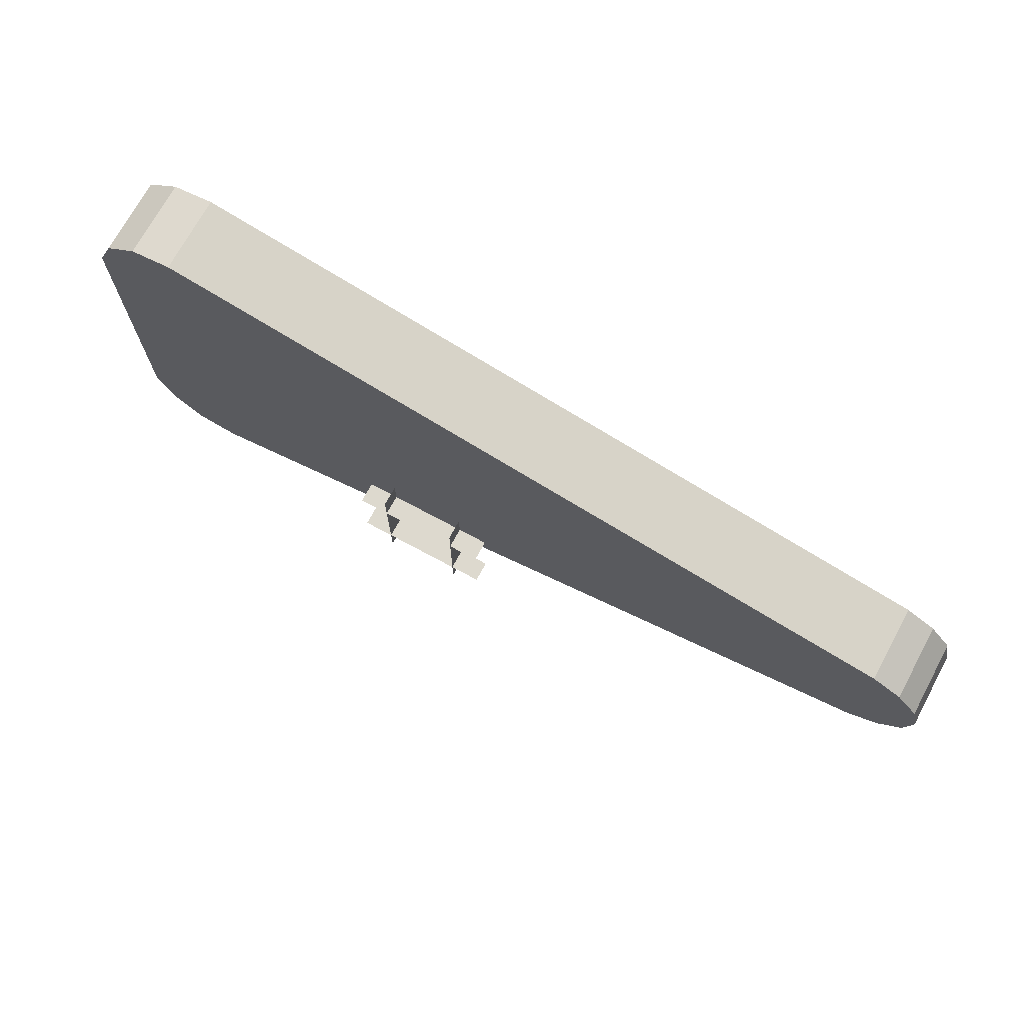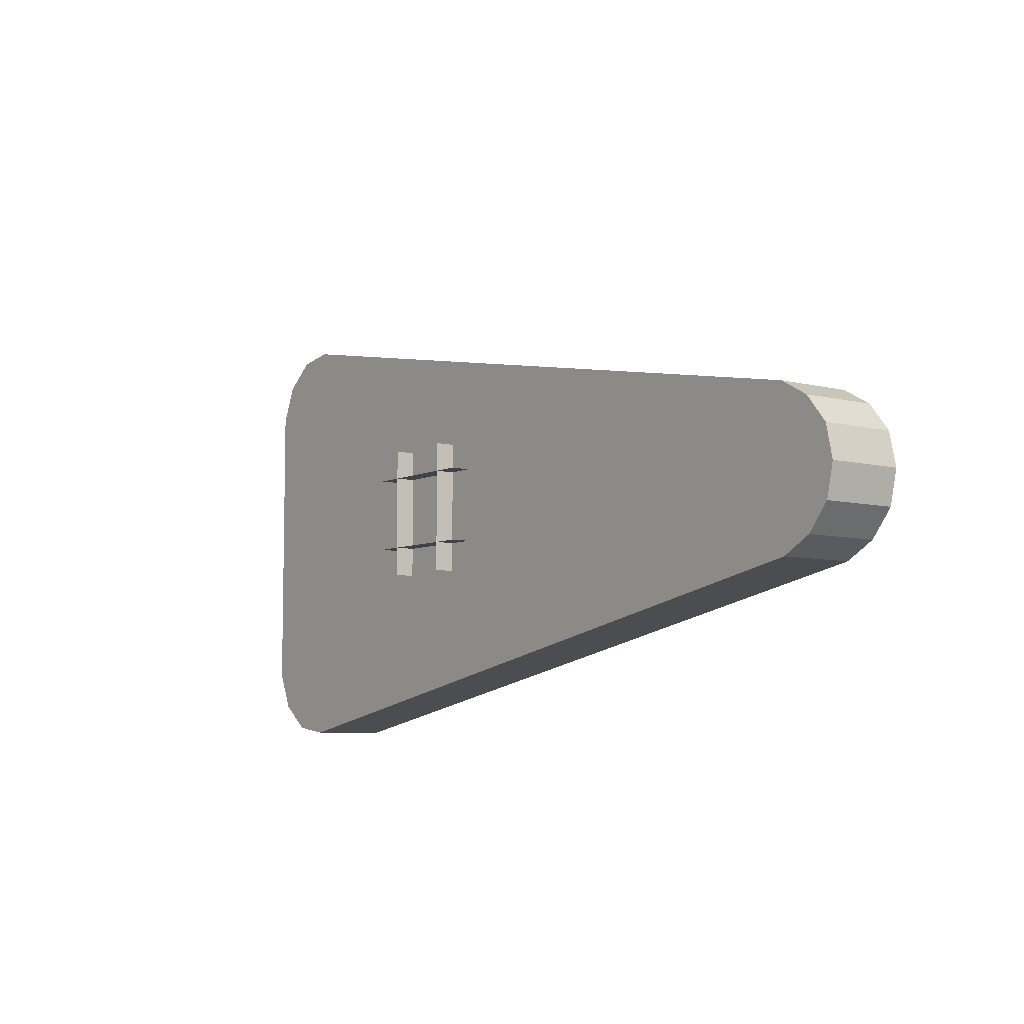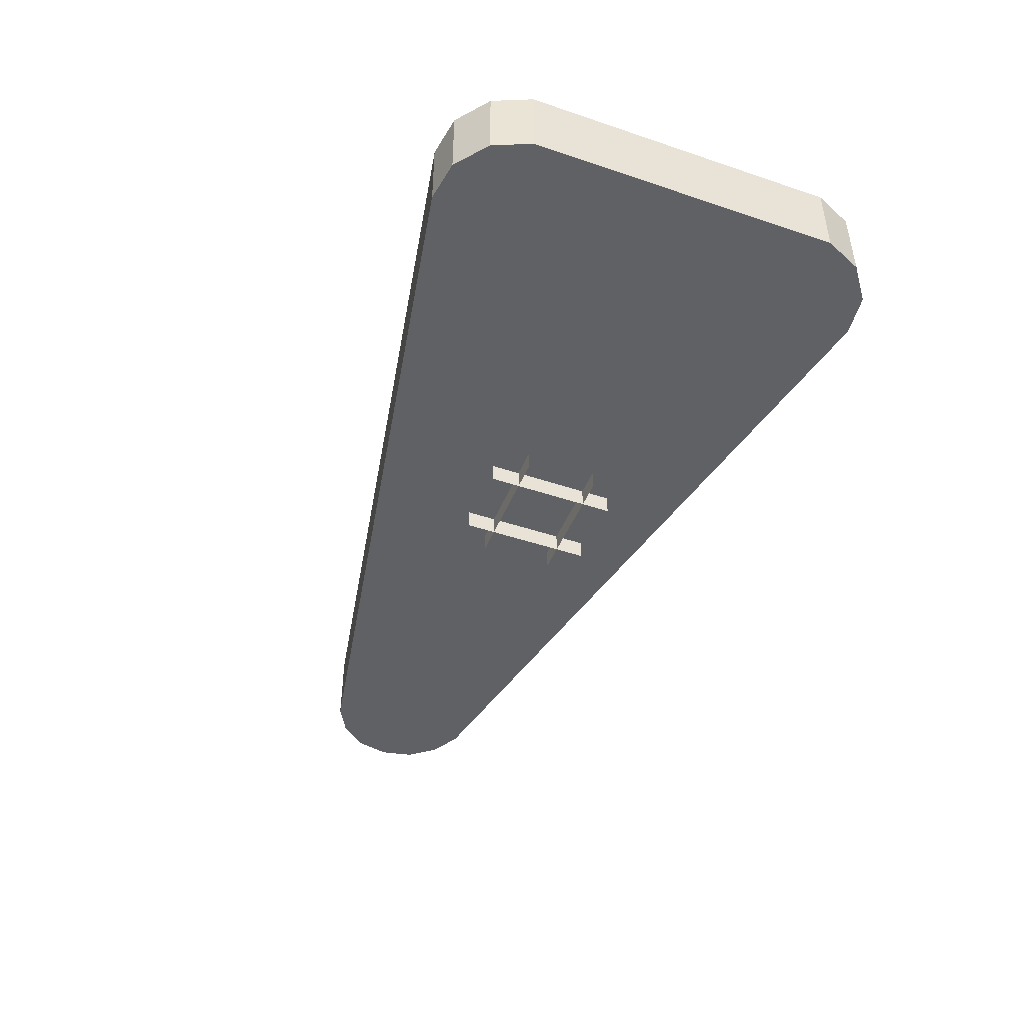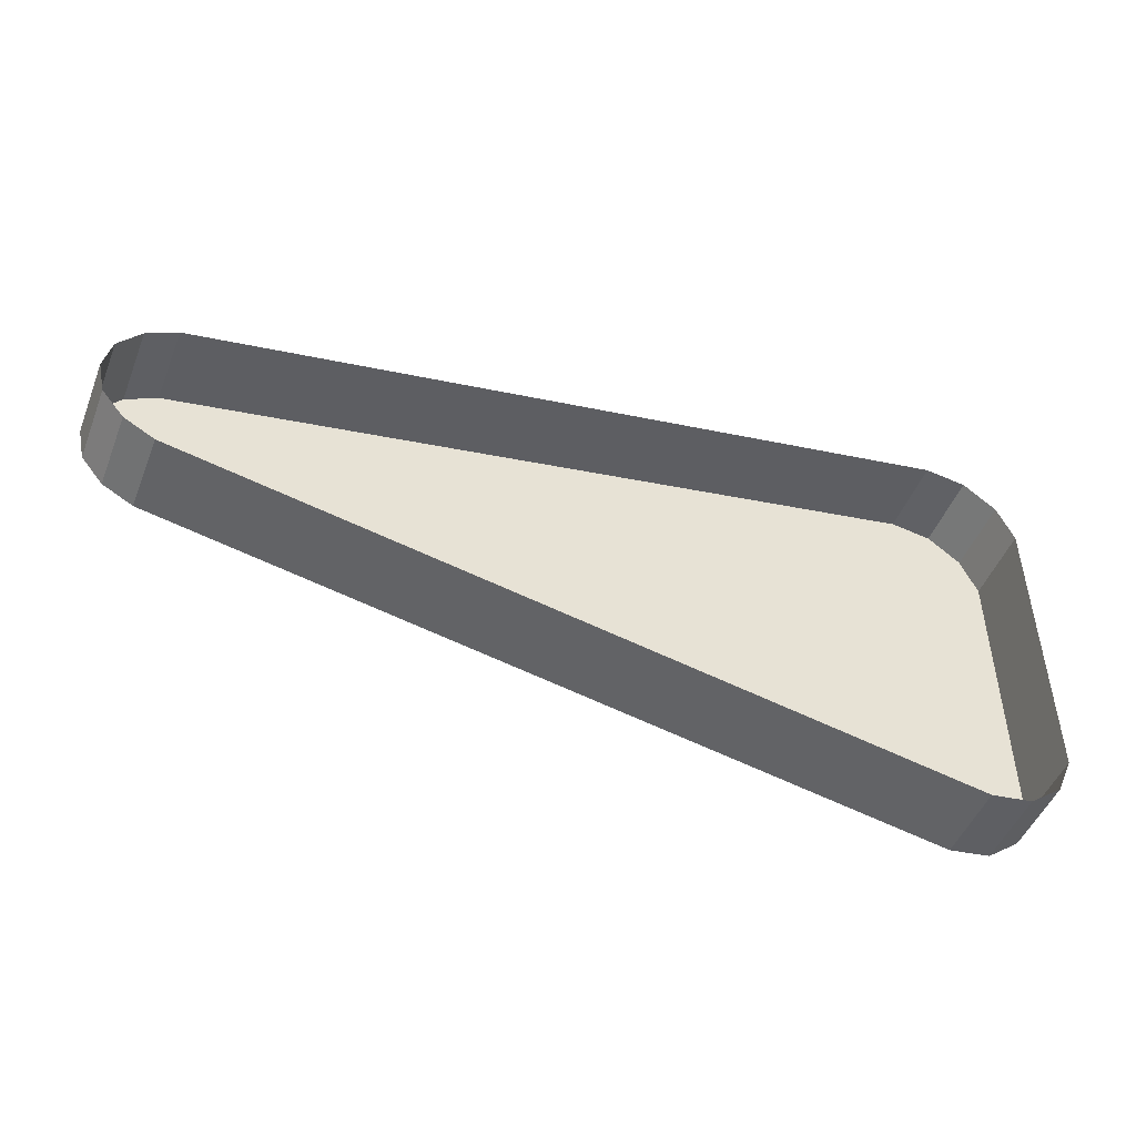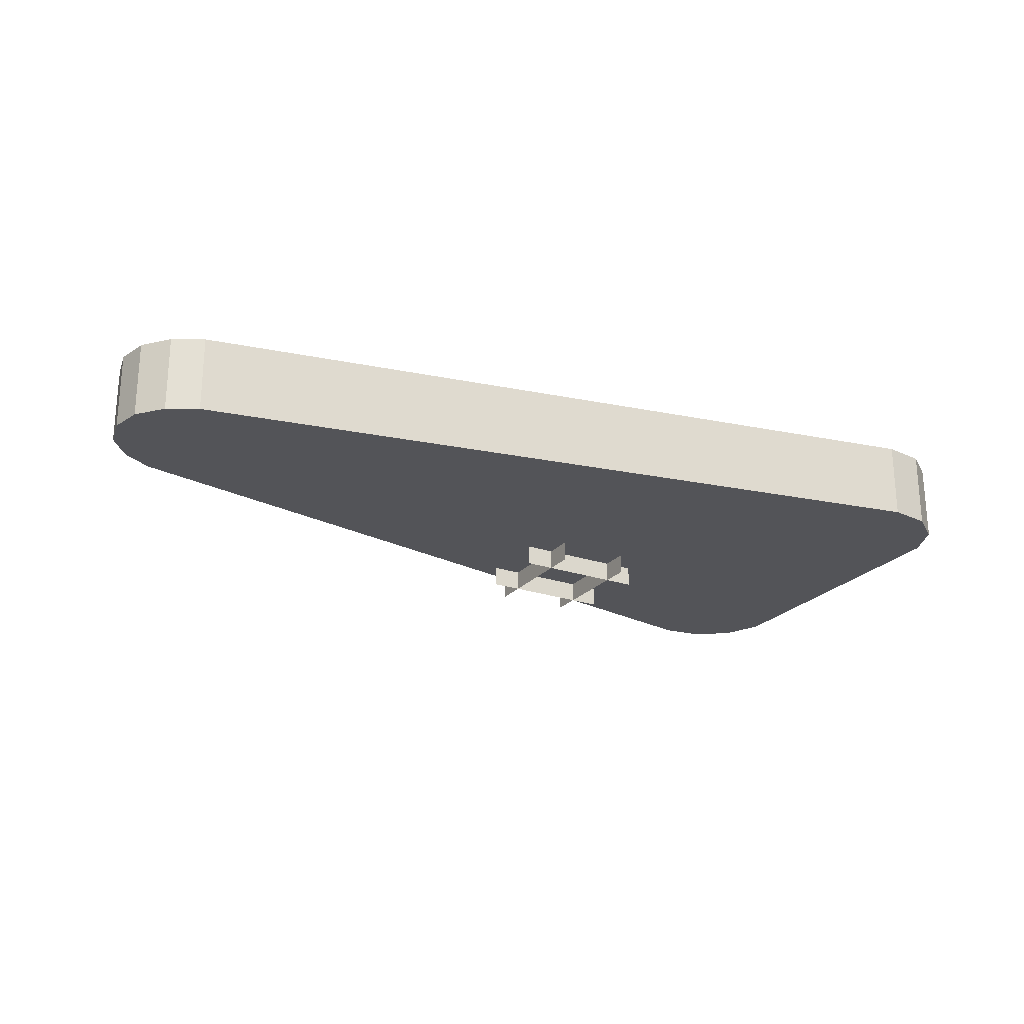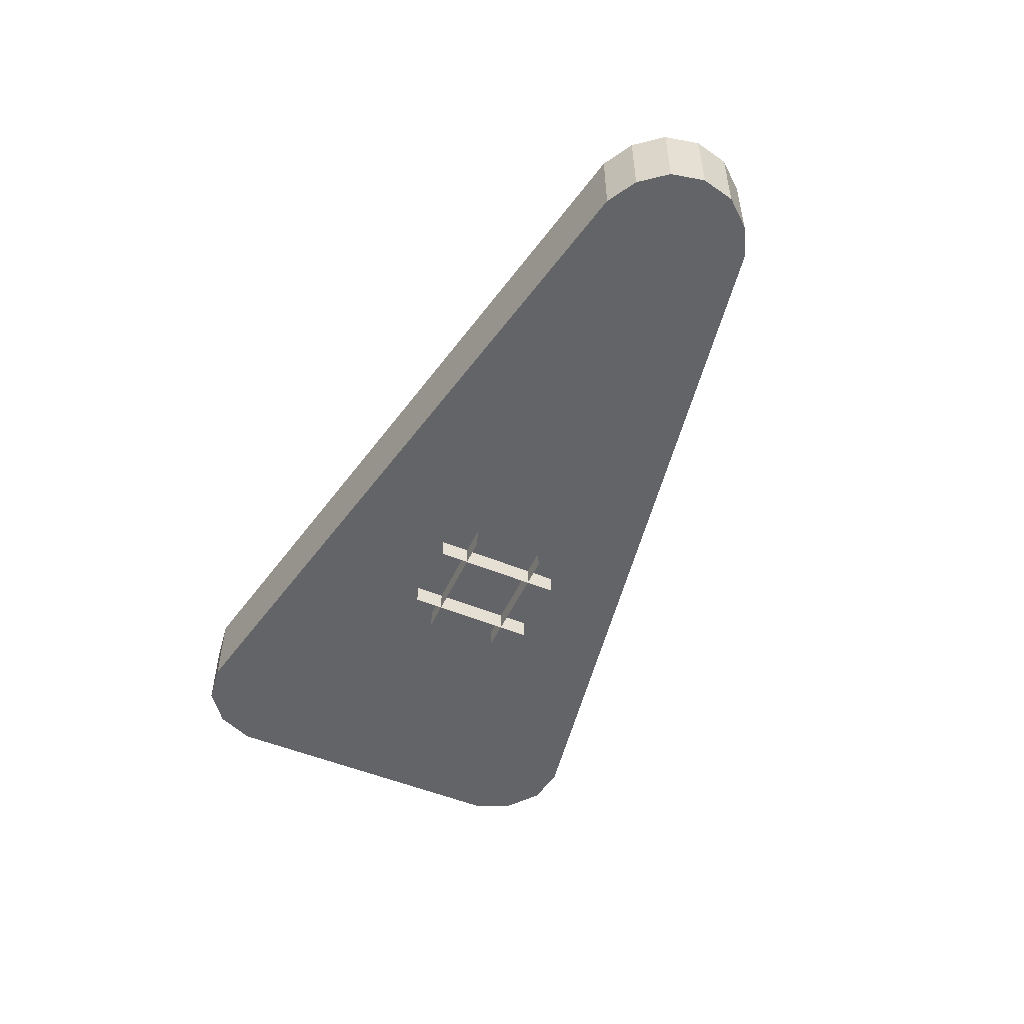
<metadata>
{"format":"obj","ext":"obj","renderer":"f3d","projection":"perspective","resolution":1024,"background":"white","views":[{"elev":71.8,"azim":28.4,"up":"+Z"},{"elev":-6.8,"azim":53.3,"up":"+Z"},{"elev":-45.8,"azim":-111.2,"up":"+Y"},{"elev":-48.4,"azim":158.8,"up":"+Z"},{"elev":-23.6,"azim":150.1,"up":"+Y"},{"elev":-51.3,"azim":65.8,"up":"+Y"}]}
</metadata>
<code>
o p29off
v -0.00136 -0.08402 -0.01857
v -0.00136 -0.0729 -0.01857
v -0.0749 -0.0729 -0.01857
v -0.0749 -0.08402 -0.01857
v -0.0749 -0.08402 0.02267
v -0.0749 -0.0729 0.02267
v -0.00136 -0.0729 0.02267
v -0.00136 -0.08402 0.02267
v -0.05875 -0.08402 -0.03472
v -0.05875 -0.0729 -0.03472
v -0.05875 -0.0729 0.03882
v -0.05875 -0.08402 0.03882
v -0.01751 -0.08402 0.03882
v -0.01751 -0.0729 0.03882
v -0.01751 -0.0729 -0.03472
v -0.01751 -0.08402 -0.03472
v -0.2303 -0.00185 -0.1232
v -0.2303 -0.04585 -0.1232
v -0.2488 -0.04585 -0.1089
v -0.2488 -0.00185 -0.1089
v -0.2488 -0.00185 0.1089
v -0.2488 -0.04585 0.1089
v -0.2303 -0.04585 0.1232
v -0.2303 -0.00185 0.1232
v -0.2488 -0.00185 -0.1089
v -0.2488 -0.04585 -0.1089
v -0.2582 -0.04585 -0.0876
v -0.2582 -0.00185 -0.0876
v -0.2303 -0.00185 0.1232
v -0.2303 -0.04585 0.1232
v -0.2073 -0.04585 0.1265
v -0.2073 -0.00185 0.1265
v -0.2303 -0.00185 -0.1232
v -0.2073 -0.00185 -0.1265
v -0.2073 -0.04585 -0.1265
v -0.2303 -0.04585 -0.1232
v 0.2538 -0.00185 0.01881
v 0.2538 -0.04585 0.01881
v 0.258 -0.04585 0
v 0.258 -0.00185 0
v 0.258 -0.00185 0
v 0.258 -0.04585 0
v 0.2538 -0.04585 -0.01881
v 0.2538 -0.00185 -0.01881
v 0.2246 -0.00185 0.04331
v 0.2246 -0.04585 0.04331
v 0.2415 -0.04585 0.03389
v 0.2415 -0.00185 0.03389
v 0.2246 -0.00185 -0.04331
v 0.2415 -0.00185 -0.03389
v 0.2415 -0.04585 -0.03389
v 0.2246 -0.04585 -0.04331
v -0.2488 -0.00185 0.1089
v -0.2582 -0.00185 0.0876
v -0.2582 -0.04585 0.0876
v -0.2488 -0.04585 0.1089
v 0.2538 -0.04585 0.01881
v 0.2538 -0.00185 0.01881
v 0.2415 -0.00185 0.03389
v 0.2415 -0.04585 0.03389
v 0.2246 -0.00185 -0.04331
v 0.2246 -0.04585 -0.04331
v -0.2073 -0.04585 -0.1265
v -0.2073 -0.00185 -0.1265
v -0.2582 -0.00185 -0.0876
v -0.2582 -0.04585 -0.0876
v -0.2582 -0.04585 0.0876
v -0.2582 -0.00185 0.0876
v -0.2073 -0.00185 0.1265
v -0.2073 -0.04585 0.1265
v 0.2246 -0.04585 0.04331
v 0.2246 -0.00185 0.04331
v -0.2073 -0.04585 -0.1265
v 0.2246 -0.04585 -0.04331
v 0.2415 -0.04585 -0.03389
v 0.2538 -0.04585 -0.01881
v 0.258 -0.04585 0
v 0.2538 -0.04585 0.01881
v 0.2415 -0.04585 0.03389
v 0.2246 -0.04585 0.04331
v -0.2073 -0.04585 0.1265
v -0.2303 -0.04585 0.1232
v -0.2488 -0.04585 0.1089
v -0.2582 -0.04585 0.0876
v -0.2582 -0.04585 -0.0876
v -0.2488 -0.04585 -0.1089
v -0.2303 -0.04585 -0.1232
v 0.2415 -0.00185 -0.03389
v 0.2538 -0.00185 -0.01881
v 0.2538 -0.04585 -0.01881
v 0.2415 -0.04585 -0.03389
f 3 2 1
f 4 3 1
f 7 6 5
f 8 7 5
f 11 10 9
f 12 11 9
f 15 14 13
f 16 15 13
f 19 18 17
f 20 19 17
f 23 22 21
f 24 23 21
f 27 26 25
f 28 27 25
f 31 30 29
f 32 31 29
f 35 34 33
f 36 35 33
f 39 38 37
f 40 39 37
f 43 42 41
f 44 43 41
f 47 46 45
f 48 47 45
f 51 50 49
f 52 51 49
f 55 54 53
f 56 55 53
f 59 58 57
f 60 59 57
f 63 62 61
f 64 63 61
f 67 66 65
f 68 67 65
f 71 70 69
f 72 71 69
f 75 74 73
f 76 75 73
f 77 76 73
f 78 77 73
f 79 78 73
f 80 79 73
f 81 80 73
f 82 81 73
f 83 82 73
f 84 83 73
f 85 84 73
f 86 85 73
f 87 86 73
f 90 89 88
f 91 90 88

</code>
